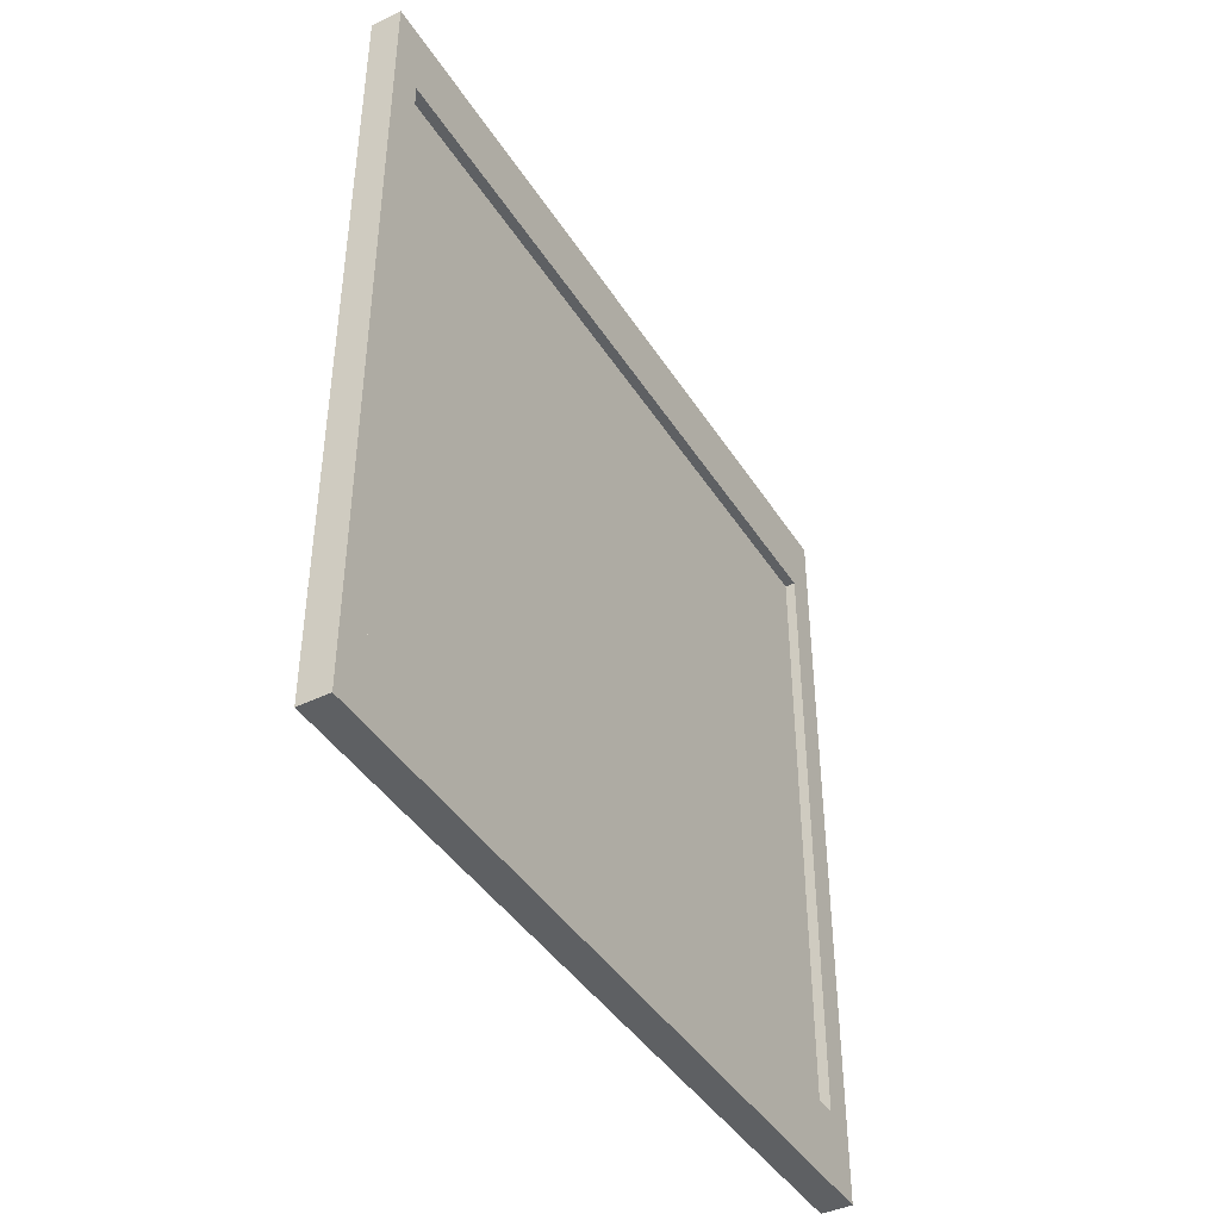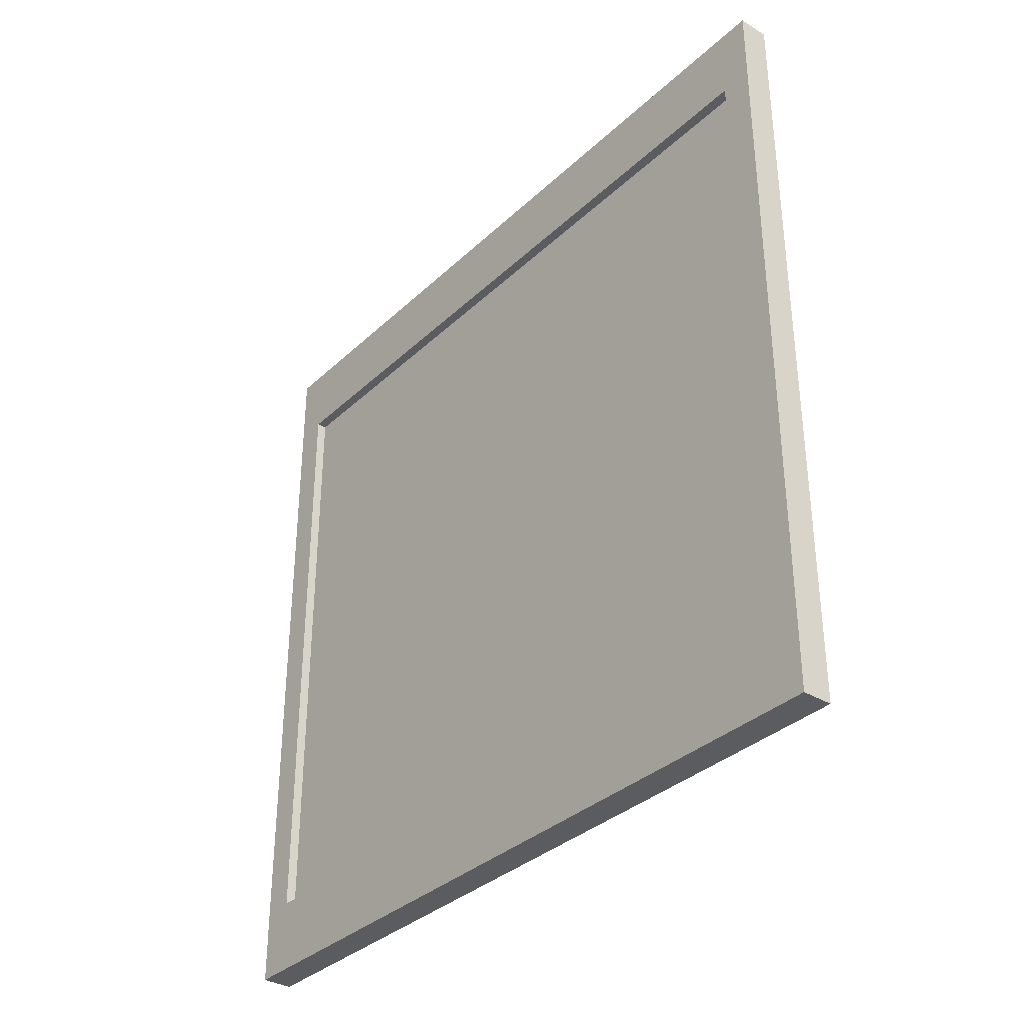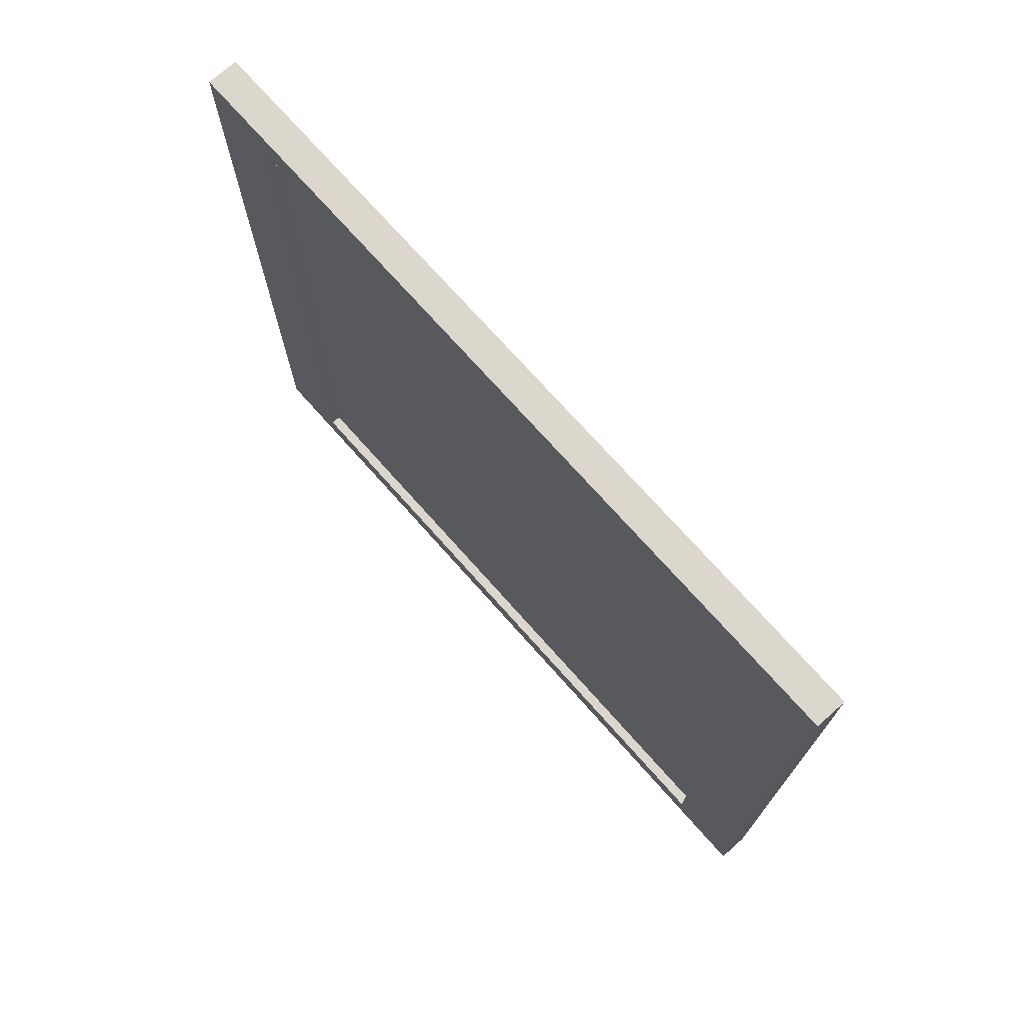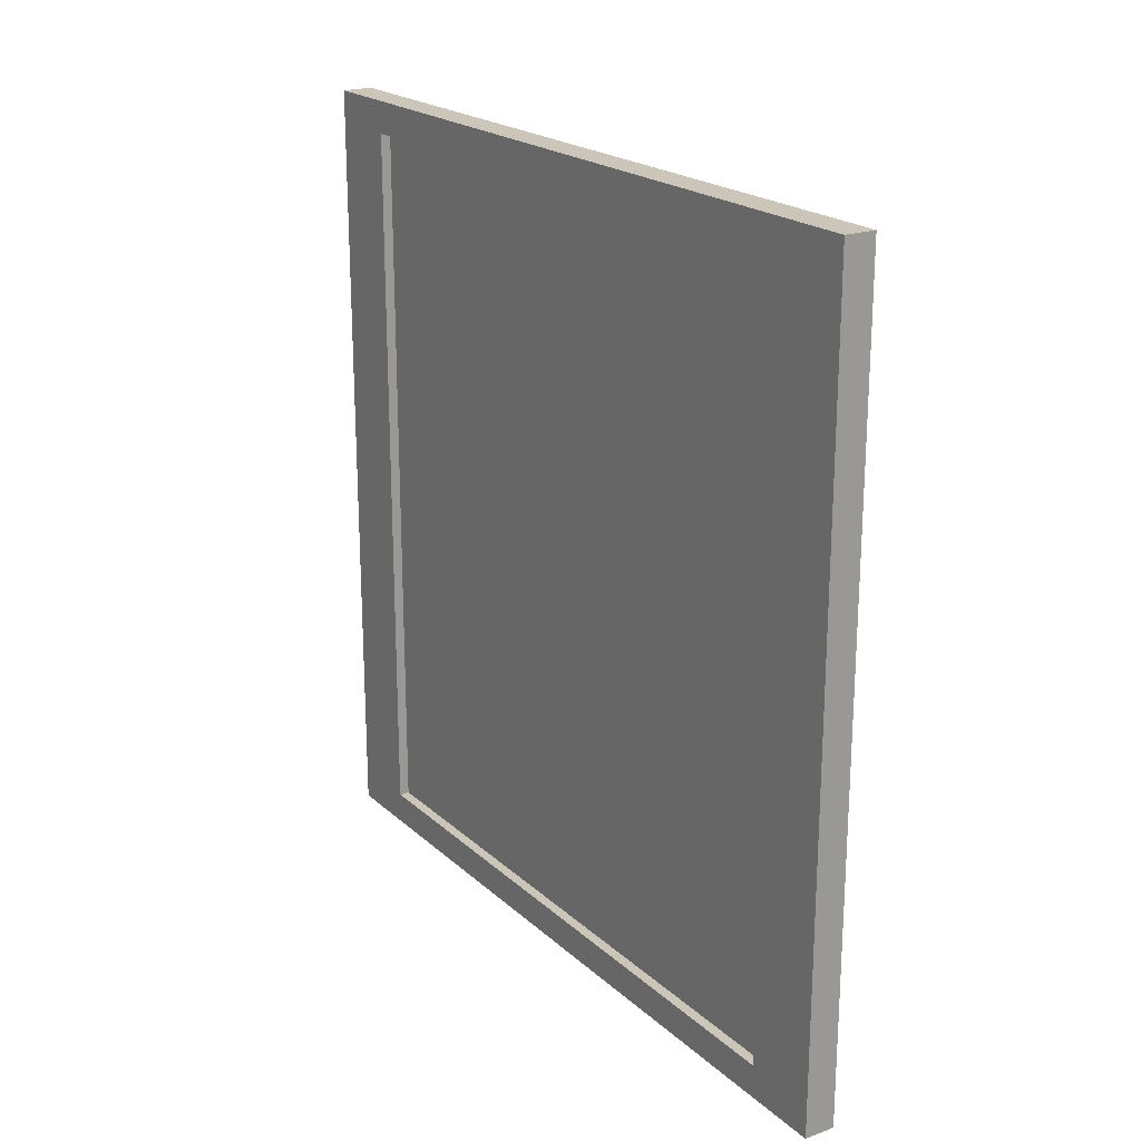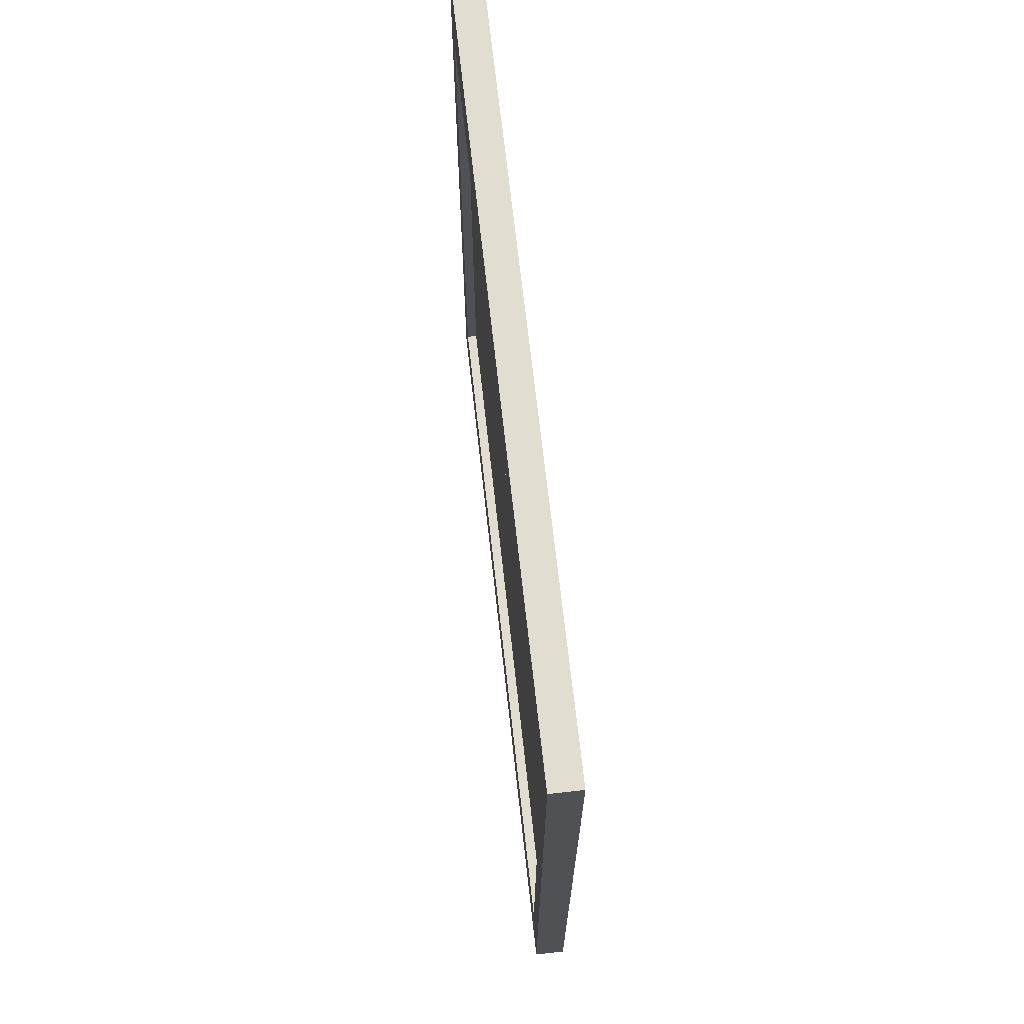
<metadata>
{"format":"obj","ext":"obj","renderer":"f3d","projection":"perspective","resolution":1024,"background":"white","views":[{"elev":-42.5,"azim":30.0,"up":"+Y"},{"elev":-34.5,"azim":141.0,"up":"+Y"},{"elev":72.9,"azim":-41.6,"up":"+Z"},{"elev":20.9,"azim":146.9,"up":"+Z"},{"elev":68.8,"azim":-6.3,"up":"+Y"}]}
</metadata>
<code>
v -0.006425 -0.01709 0.008432
v -0.003213 -0.01709 0.24
v -0.003213 -0.01709 0.008432
v -0.006425 -0.01709 0.24
v -0.003213 -0.2274 0.008432
v -0.006425 -0.2274 0.24
v -0.003213 -0.2274 0.24
v -0.006425 -0.2274 0.008432
v -0.003213 -0.02366 0.2372
v 0 -0.2234 0.2372
v -0.003213 -0.2234 0.2372
v 0 -0.02366 0.2372
v -0.003213 -0.2234 0.2389
v 0 -0.02366 0.2473
v -0.003213 -0.02366 0.2389
v 0 -0.2234 0.2473
v -0.006425 -0.02366 0.2389
v -0.003213 -0.2234 0.2473
v -0.006425 -0.2234 0.2389
v -0.006425 -0.2234 0.2473
v -0.006425 -0.2234 0.2372
v -0.009637 -0.2234 0.2473
v -0.006425 -0.02366 0.2372
v -0.009637 -0.02366 0.2473
v -0.009637 -0.2234 0.2372
v -0.003213 -0.02366 0.2473
v -0.009637 -0.02366 0.2372
v -0.006425 -0.02366 0.2473
v -0.009637 -0.2234 0
v -0.006425 -0.2234 0
v -0.006425 -0.2274 0
v -0.009637 -0.2471 0.2473
v -0.006425 -0.2274 0.2473
v -0.003213 -0.2274 0
v 0 -0.2471 0
v -0.009637 -0.2471 0
v -0.003213 -0.2274 0.2473
v -0.003213 -0.2234 0
v 0 -0.2234 0
v 0 -0.2471 0.2473
v -0.009637 0 0
v -0.009637 -0.02366 0
v -0.009637 0 0.2473
v -0.006425 -0.02366 0
v -0.006663 -0.02366 0.2473
v -0.006425 -0.01971 0.2473
v 0 0 0.2473
v -0.006425 -0.01971 0
v 0 0 0
v -0.003213 -0.01971 0
v -0.003213 -0.02366 0
v -0.003213 -0.01971 0.2473
v 0 -0.02366 0
v -0.006425 -0.02366 0.01012
v -0.009637 -0.2234 0.01012
v -0.006425 -0.2234 0.01012
v -0.009637 -0.02366 0.01012
v -0.006425 -0.02366 0.008432
v -0.006425 -0.2234 0.008432
v -0.003213 -0.02366 0.008432
v -0.003213 -0.2234 0.008432
v -0.003213 -0.2234 0.01012
v -0.003213 -0.02366 0.01012
v 0 -0.02366 0.01012
v 0 -0.2234 0.01012
v -0.006425 -0.01709 0.008432
v -0.006425 -0.01709 0.008432
v -0.006425 -0.01709 0.008432
v -0.006425 -0.01709 0.008432
v -0.006425 -0.01709 0.008432
v -0.003213 -0.01709 0.24
v -0.003213 -0.01709 0.24
v -0.003213 -0.01709 0.24
v -0.003213 -0.01709 0.24
v -0.003213 -0.01709 0.24
v -0.003213 -0.01709 0.008432
v -0.003213 -0.01709 0.008432
v -0.003213 -0.01709 0.008432
v -0.003213 -0.01709 0.008432
v -0.003213 -0.01709 0.008432
v -0.006425 -0.01709 0.24
v -0.006425 -0.01709 0.24
v -0.006425 -0.01709 0.24
v -0.006425 -0.01709 0.24
v -0.006425 -0.01709 0.24
v -0.003213 -0.2274 0.008432
v -0.003213 -0.2274 0.008432
v -0.003213 -0.2274 0.008432
v -0.003213 -0.2274 0.008432
v -0.003213 -0.2274 0.008432
v -0.006425 -0.2274 0.24
v -0.006425 -0.2274 0.24
v -0.006425 -0.2274 0.24
v -0.006425 -0.2274 0.24
v -0.006425 -0.2274 0.24
v -0.003213 -0.2274 0.24
v -0.003213 -0.2274 0.24
v -0.003213 -0.2274 0.24
v -0.003213 -0.2274 0.24
v -0.003213 -0.2274 0.24
v -0.006425 -0.2274 0.008432
v -0.006425 -0.2274 0.008432
v -0.006425 -0.2274 0.008432
v -0.006425 -0.2274 0.008432
v -0.006425 -0.2274 0.008432
v -0.003213 -0.02366 0.2372
v -0.003213 -0.02366 0.2372
v -0.003213 -0.02366 0.2372
v 0 -0.2234 0.2372
v 0 -0.2234 0.2372
v 0 -0.2234 0.2372
v -0.003213 -0.2234 0.2372
v -0.003213 -0.2234 0.2372
v -0.003213 -0.2234 0.2372
v 0 -0.02366 0.2372
v 0 -0.02366 0.2372
v 0 -0.02366 0.2372
v -0.003213 -0.2234 0.2389
v -0.003213 -0.2234 0.2389
v -0.003213 -0.2234 0.2389
v 0 -0.02366 0.2473
v 0 -0.02366 0.2473
v 0 -0.02366 0.2473
v 0 -0.02366 0.2473
v 0 -0.02366 0.2473
v -0.003213 -0.02366 0.2389
v -0.003213 -0.02366 0.2389
v -0.003213 -0.02366 0.2389
v 0 -0.2234 0.2473
v 0 -0.2234 0.2473
v 0 -0.2234 0.2473
v 0 -0.2234 0.2473
v 0 -0.2234 0.2473
v -0.006425 -0.02366 0.2389
v -0.006425 -0.02366 0.2389
v -0.006425 -0.02366 0.2389
v -0.003213 -0.2234 0.2473
v -0.003213 -0.2234 0.2473
v -0.003213 -0.2234 0.2473
v -0.003213 -0.2234 0.2473
v -0.003213 -0.2234 0.2473
v -0.006425 -0.2234 0.2389
v -0.006425 -0.2234 0.2389
v -0.006425 -0.2234 0.2389
v -0.006425 -0.2234 0.2473
v -0.006425 -0.2234 0.2473
v -0.006425 -0.2234 0.2473
v -0.006425 -0.2234 0.2473
v -0.006425 -0.2234 0.2473
v -0.006425 -0.2234 0.2372
v -0.006425 -0.2234 0.2372
v -0.006425 -0.2234 0.2372
v -0.009637 -0.2234 0.2473
v -0.009637 -0.2234 0.2473
v -0.009637 -0.2234 0.2473
v -0.009637 -0.2234 0.2473
v -0.009637 -0.2234 0.2473
v -0.006425 -0.02366 0.2372
v -0.006425 -0.02366 0.2372
v -0.006425 -0.02366 0.2372
v -0.009637 -0.02366 0.2473
v -0.009637 -0.02366 0.2473
v -0.009637 -0.02366 0.2473
v -0.009637 -0.02366 0.2473
v -0.009637 -0.02366 0.2473
v -0.009637 -0.2234 0.2372
v -0.009637 -0.2234 0.2372
v -0.009637 -0.2234 0.2372
v -0.003213 -0.02366 0.2473
v -0.003213 -0.02366 0.2473
v -0.003213 -0.02366 0.2473
v -0.003213 -0.02366 0.2473
v -0.003213 -0.02366 0.2473
v -0.009637 -0.02366 0.2372
v -0.009637 -0.02366 0.2372
v -0.009637 -0.02366 0.2372
v -0.006425 -0.02366 0.2473
v -0.006425 -0.02366 0.2473
v -0.006425 -0.02366 0.2473
v -0.006425 -0.02366 0.2473
v -0.006425 -0.02366 0.2473
v -0.009637 -0.2234 0
v -0.009637 -0.2234 0
v -0.009637 -0.2234 0
v -0.009637 -0.2234 0
v -0.009637 -0.2234 0
v -0.006425 -0.2234 0
v -0.006425 -0.2234 0
v -0.006425 -0.2234 0
v -0.006425 -0.2234 0
v -0.006425 -0.2234 0
v -0.006425 -0.2274 0
v -0.006425 -0.2274 0
v -0.006425 -0.2274 0
v -0.006425 -0.2274 0
v -0.006425 -0.2274 0
v -0.009637 -0.2471 0.2473
v -0.009637 -0.2471 0.2473
v -0.009637 -0.2471 0.2473
v -0.009637 -0.2471 0.2473
v -0.009637 -0.2471 0.2473
v -0.006425 -0.2274 0.2473
v -0.006425 -0.2274 0.2473
v -0.006425 -0.2274 0.2473
v -0.006425 -0.2274 0.2473
v -0.006425 -0.2274 0.2473
v -0.003213 -0.2274 0
v -0.003213 -0.2274 0
v -0.003213 -0.2274 0
v -0.003213 -0.2274 0
v -0.003213 -0.2274 0
v 0 -0.2471 0
v 0 -0.2471 0
v 0 -0.2471 0
v 0 -0.2471 0
v 0 -0.2471 0
v -0.009637 -0.2471 0
v -0.009637 -0.2471 0
v -0.009637 -0.2471 0
v -0.009637 -0.2471 0
v -0.009637 -0.2471 0
v -0.003213 -0.2274 0.2473
v -0.003213 -0.2274 0.2473
v -0.003213 -0.2274 0.2473
v -0.003213 -0.2274 0.2473
v -0.003213 -0.2274 0.2473
v -0.003213 -0.2234 0
v -0.003213 -0.2234 0
v -0.003213 -0.2234 0
v -0.003213 -0.2234 0
v -0.003213 -0.2234 0
v 0 -0.2234 0
v 0 -0.2234 0
v 0 -0.2234 0
v 0 -0.2234 0
v 0 -0.2234 0
v 0 -0.2471 0.2473
v 0 -0.2471 0.2473
v 0 -0.2471 0.2473
v 0 -0.2471 0.2473
v 0 -0.2471 0.2473
v -0.009637 0 0
v -0.009637 0 0
v -0.009637 0 0
v -0.009637 0 0
v -0.009637 0 0
v -0.009637 -0.02366 0
v -0.009637 -0.02366 0
v -0.009637 -0.02366 0
v -0.009637 -0.02366 0
v -0.009637 -0.02366 0
v -0.009637 0 0.2473
v -0.009637 0 0.2473
v -0.009637 0 0.2473
v -0.009637 0 0.2473
v -0.009637 0 0.2473
v -0.006425 -0.02366 0
v -0.006425 -0.02366 0
v -0.006425 -0.02366 0
v -0.006425 -0.02366 0
v -0.006425 -0.02366 0
v -0.006663 -0.02366 0.2473
v -0.006663 -0.02366 0.2473
v -0.006663 -0.02366 0.2473
v -0.006425 -0.01971 0.2473
v -0.006425 -0.01971 0.2473
v -0.006425 -0.01971 0.2473
v -0.006425 -0.01971 0.2473
v -0.006425 -0.01971 0.2473
v 0 0 0.2473
v 0 0 0.2473
v 0 0 0.2473
v 0 0 0.2473
v 0 0 0.2473
v -0.006425 -0.01971 0
v -0.006425 -0.01971 0
v -0.006425 -0.01971 0
v -0.006425 -0.01971 0
v -0.006425 -0.01971 0
v 0 0 0
v 0 0 0
v 0 0 0
v 0 0 0
v 0 0 0
v -0.003213 -0.01971 0
v -0.003213 -0.01971 0
v -0.003213 -0.01971 0
v -0.003213 -0.01971 0
v -0.003213 -0.01971 0
v -0.003213 -0.02366 0
v -0.003213 -0.02366 0
v -0.003213 -0.02366 0
v -0.003213 -0.02366 0
v -0.003213 -0.02366 0
v -0.003213 -0.01971 0.2473
v -0.003213 -0.01971 0.2473
v -0.003213 -0.01971 0.2473
v -0.003213 -0.01971 0.2473
v -0.003213 -0.01971 0.2473
v 0 -0.02366 0
v 0 -0.02366 0
v 0 -0.02366 0
v 0 -0.02366 0
v 0 -0.02366 0
v -0.006425 -0.02366 0.01012
v -0.006425 -0.02366 0.01012
v -0.006425 -0.02366 0.01012
v -0.009637 -0.2234 0.01012
v -0.009637 -0.2234 0.01012
v -0.009637 -0.2234 0.01012
v -0.006425 -0.2234 0.01012
v -0.006425 -0.2234 0.01012
v -0.006425 -0.2234 0.01012
v -0.009637 -0.02366 0.01012
v -0.009637 -0.02366 0.01012
v -0.009637 -0.02366 0.01012
v -0.006425 -0.02366 0.008432
v -0.006425 -0.02366 0.008432
v -0.006425 -0.02366 0.008432
v -0.006425 -0.2234 0.008432
v -0.006425 -0.2234 0.008432
v -0.006425 -0.2234 0.008432
v -0.003213 -0.02366 0.008432
v -0.003213 -0.02366 0.008432
v -0.003213 -0.02366 0.008432
v -0.003213 -0.2234 0.008432
v -0.003213 -0.2234 0.008432
v -0.003213 -0.2234 0.008432
v -0.003213 -0.2234 0.01012
v -0.003213 -0.2234 0.01012
v -0.003213 -0.2234 0.01012
v -0.003213 -0.02366 0.01012
v -0.003213 -0.02366 0.01012
v -0.003213 -0.02366 0.01012
v 0 -0.02366 0.01012
v 0 -0.02366 0.01012
v 0 -0.02366 0.01012
v 0 -0.2234 0.01012
v 0 -0.2234 0.01012
v 0 -0.2234 0.01012
f 69 74 79
f 74 69 84
f 80 75 70
f 85 70 75
f 72 87 77
f 78 88 73
f 86 66 76
f 3 1 5
f 68 93 83
f 82 92 67
f 6 2 4
f 81 71 91
f 87 72 97
f 98 73 88
f 66 86 101
f 8 5 1
f 93 68 103
f 102 67 92
f 2 6 7
f 96 91 71
f 95 90 100
f 99 89 94
f 90 95 105
f 104 94 89
f 106 109 112
f 109 106 115
f 11 10 9
f 12 9 10
f 120 108 114
f 113 107 119
f 122 110 116
f 117 111 123
f 108 120 128
f 127 119 107
f 110 122 130
f 131 123 111
f 118 134 126
f 15 17 13
f 14 18 16
f 129 137 121
f 134 118 142
f 19 13 17
f 18 14 20
f 145 121 137
f 151 135 143
f 144 136 152
f 20 14 22
f 153 121 145
f 135 151 159
f 160 152 136
f 22 14 24
f 161 121 153
f 166 158 150
f 21 23 25
f 24 14 26
f 26 14 24
f 176 155 163
f 162 154 175
f 158 166 174
f 27 25 23
f 24 26 28
f 28 26 24
f 155 176 168
f 167 175 154
f 185 148 190
f 148 185 156
f 191 149 186
f 157 186 149
f 146 193 188
f 189 194 147
f 192 182 187
f 30 29 31
f 184 199 155
f 154 198 183
f 22 33 20
f 145 202 153
f 193 146 203
f 204 147 194
f 187 207 192
f 31 34 30
f 212 182 192
f 31 29 35
f 199 184 219
f 218 183 198
f 32 33 22
f 153 202 197
f 33 18 20
f 145 137 202
f 225 195 205
f 206 196 226
f 207 187 227
f 38 30 34
f 195 225 210
f 211 226 196
f 207 212 192
f 31 35 34
f 182 212 217
f 36 35 29
f 216 201 221
f 220 200 215
f 33 32 37
f 222 197 202
f 18 33 37
f 222 202 137
f 232 207 227
f 38 34 39
f 224 229 209
f 208 228 223
f 212 207 232
f 39 34 35
f 201 216 241
f 240 215 200
f 32 16 37
f 222 129 197
f 37 16 18
f 137 129 222
f 229 224 139
f 138 223 228
f 230 132 235
f 236 133 231
f 130 213 233
f 234 214 131
f 213 130 238
f 239 131 214
f 16 32 40
f 237 197 129
f 132 230 140
f 141 231 133
f 163 244 249
f 244 163 254
f 248 243 162
f 253 162 243
f 242 257 247
f 42 44 41
f 251 264 165
f 164 263 250
f 24 46 43
f 252 265 161
f 273 245 255
f 256 246 274
f 257 242 275
f 48 41 44
f 261 264 251
f 250 263 260
f 45 46 24
f 161 265 262
f 43 46 47
f 270 265 252
f 245 273 283
f 284 274 246
f 275 242 285
f 50 41 48
f 266 258 276
f 277 259 267
f 275 290 257
f 44 51 48
f 264 261 181
f 180 260 263
f 46 45 28
f 177 262 265
f 52 47 46
f 265 270 295
f 271 301 281
f 282 302 272
f 280 285 242
f 41 50 49
f 289 269 279
f 278 268 288
f 290 275 285
f 50 48 51
f 258 266 178
f 179 267 259
f 28 52 46
f 265 295 177
f 26 47 52
f 295 270 169
f 269 289 299
f 298 288 268
f 301 271 122
f 123 272 302
f 300 285 280
f 49 50 53
f 285 300 290
f 51 53 50
f 171 287 292
f 291 286 170
f 52 28 26
f 169 177 295
f 47 26 14
f 121 169 270
f 287 171 297
f 296 170 286
f 173 304 125
f 124 303 172
f 304 173 294
f 293 172 303
f 54 55 56
f 55 54 57
f 311 308 305
f 314 305 308
f 312 318 306
f 307 319 313
f 249 310 316
f 315 309 248
f 318 312 321
f 322 313 319
f 310 249 184
f 183 248 309
f 59 60 58
f 317 323 320
f 247 187 182
f 29 30 42
f 60 59 61
f 326 320 323
f 187 247 227
f 38 42 30
f 331 325 328
f 327 324 330
f 227 247 232
f 39 42 38
f 325 331 334
f 333 330 324
f 232 247 300
f 53 42 39
f 62 64 63
f 332 335 329
f 53 42 44
f 44 42 53
f 301 339 233
f 234 340 302
f 64 62 65
f 338 329 335
f 53 44 51
f 51 44 53
f 339 301 336
f 337 302 340

</code>
